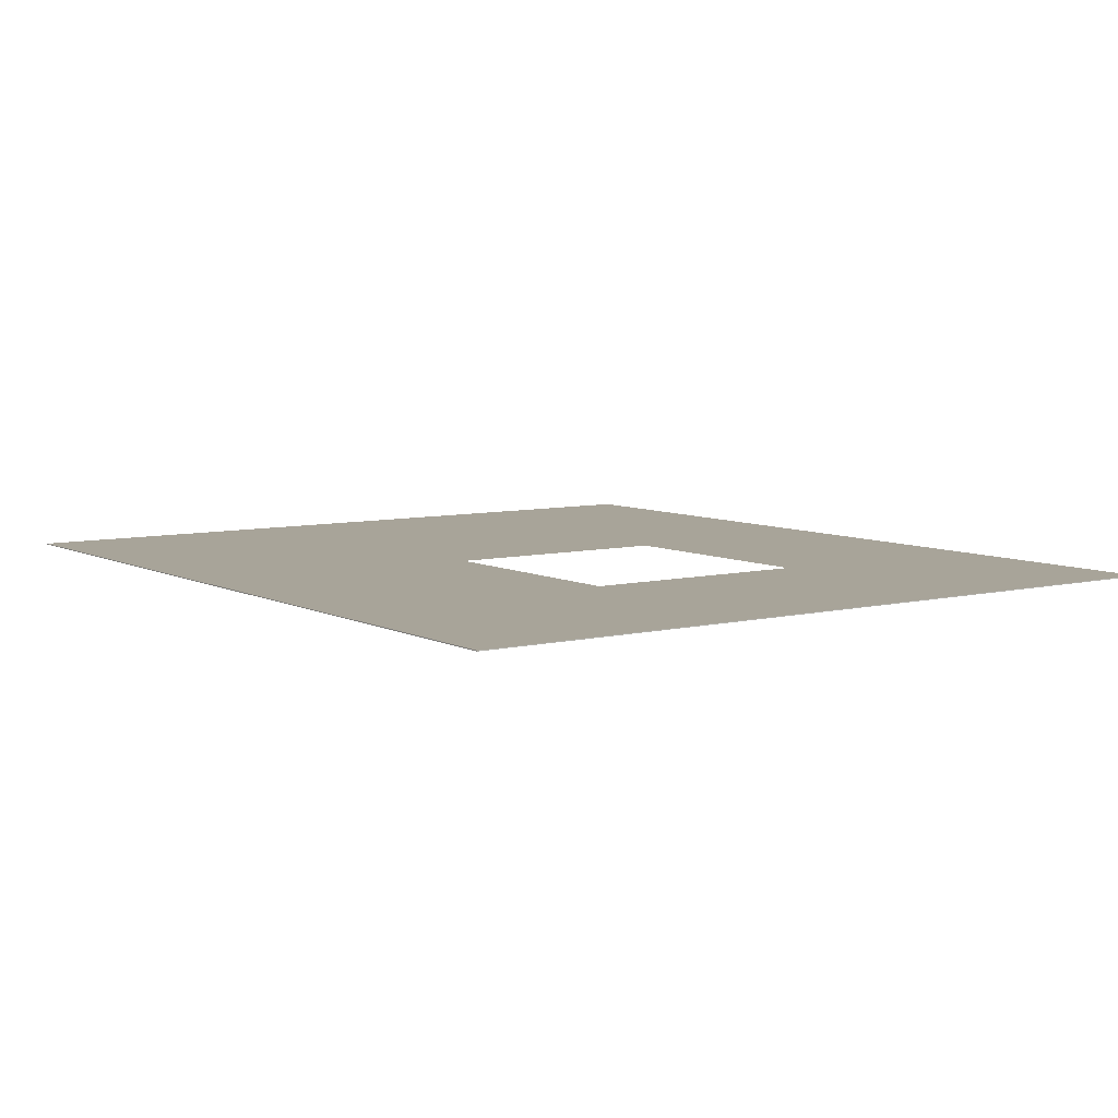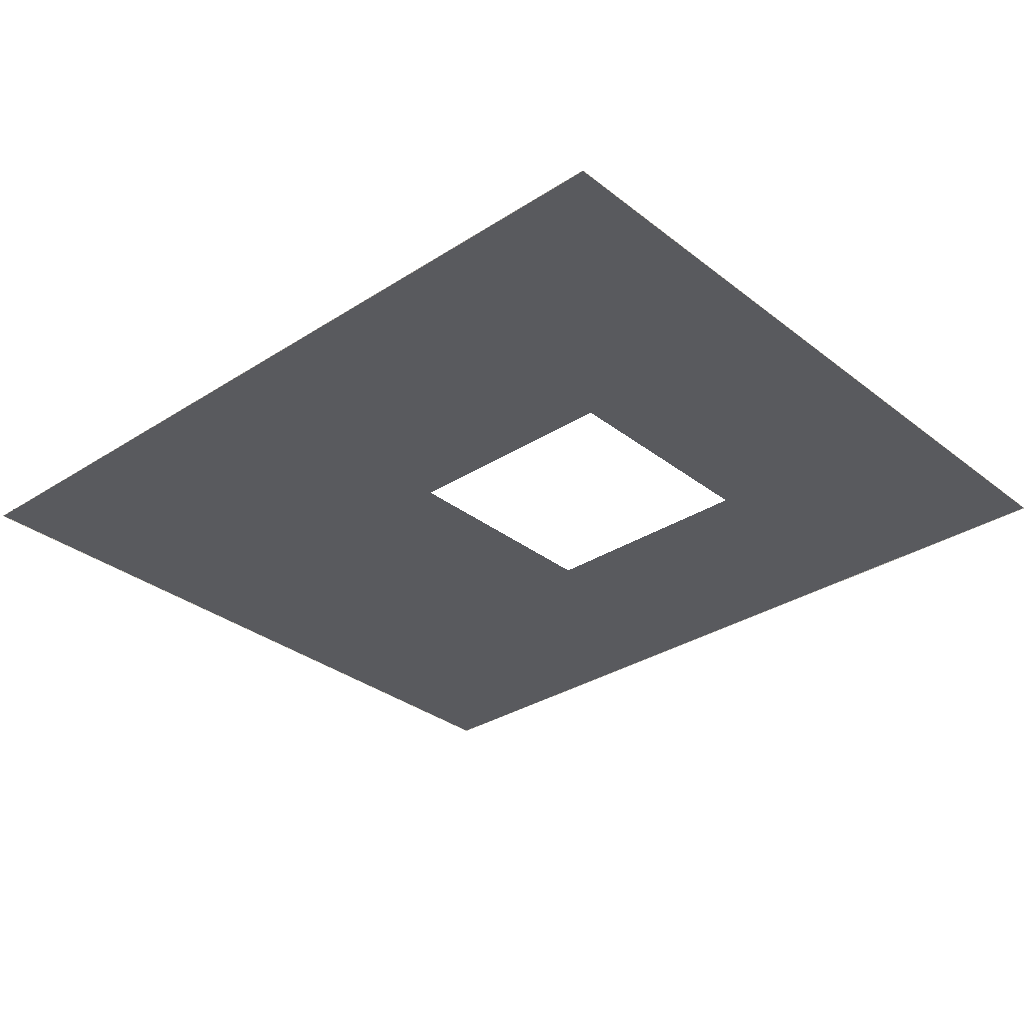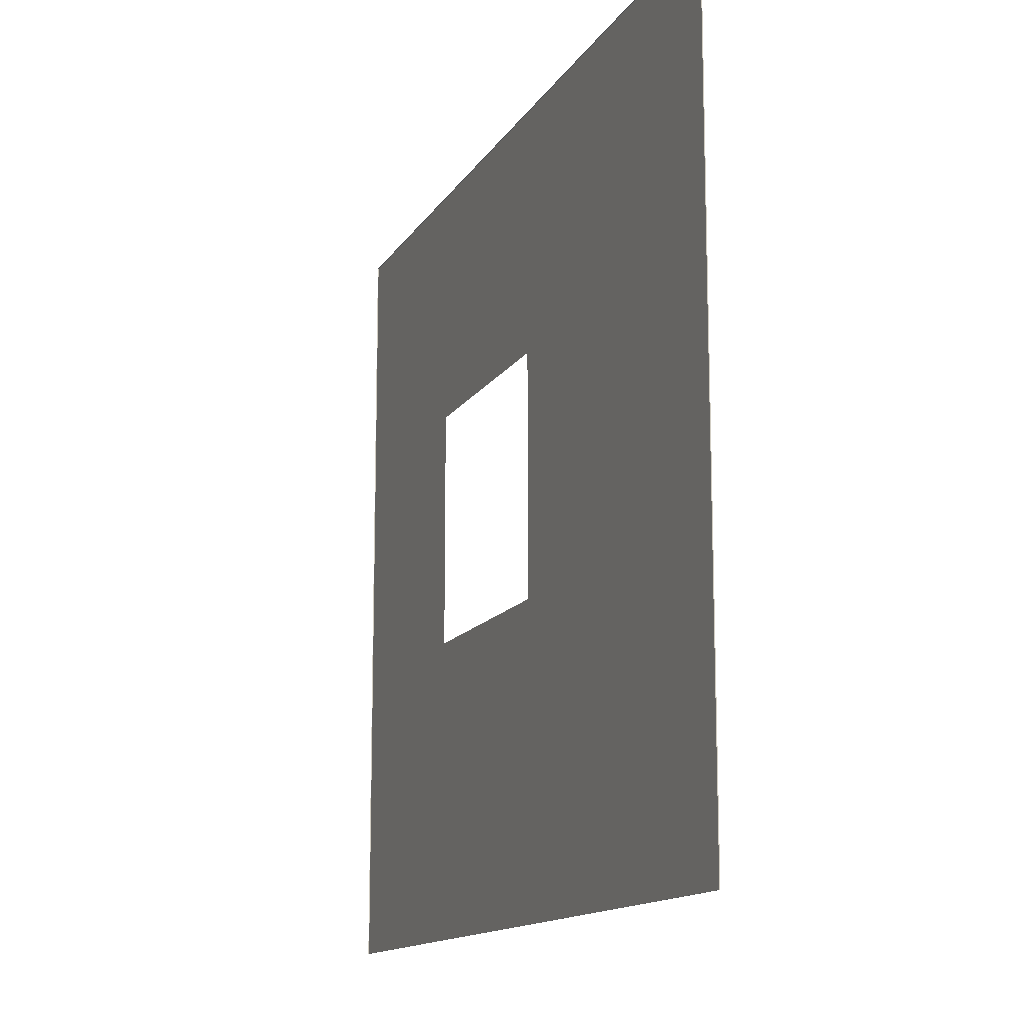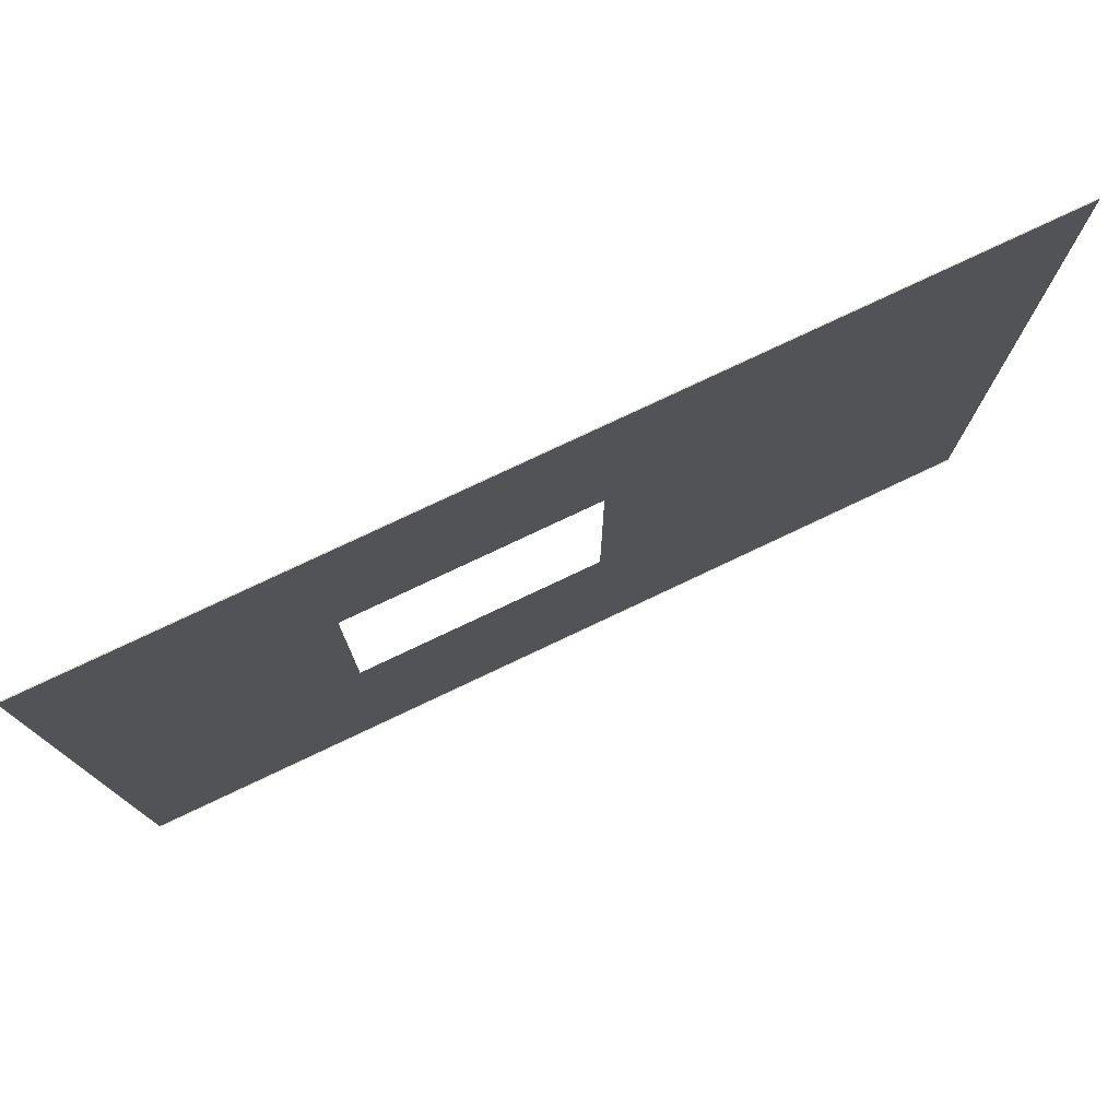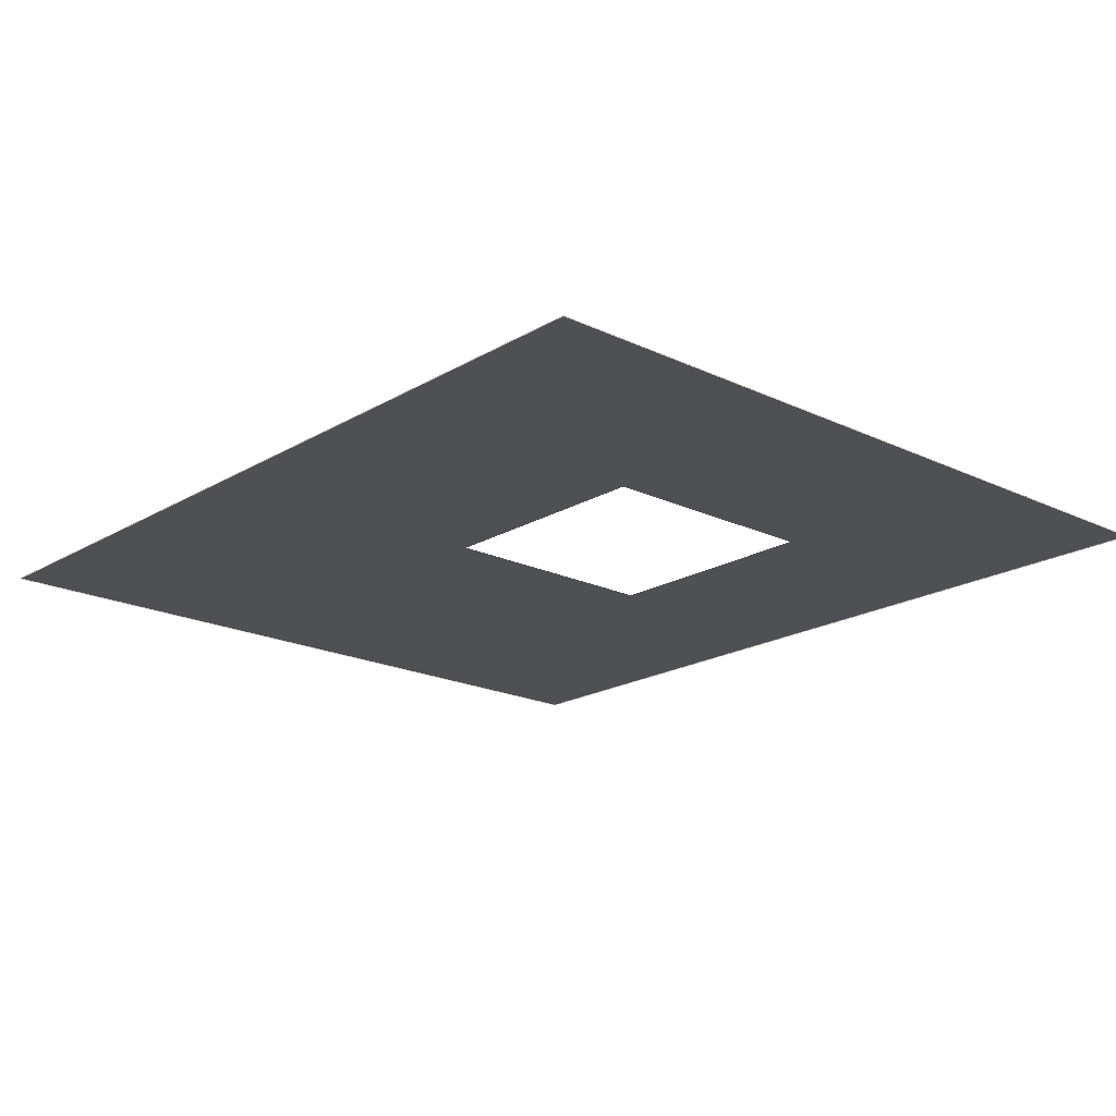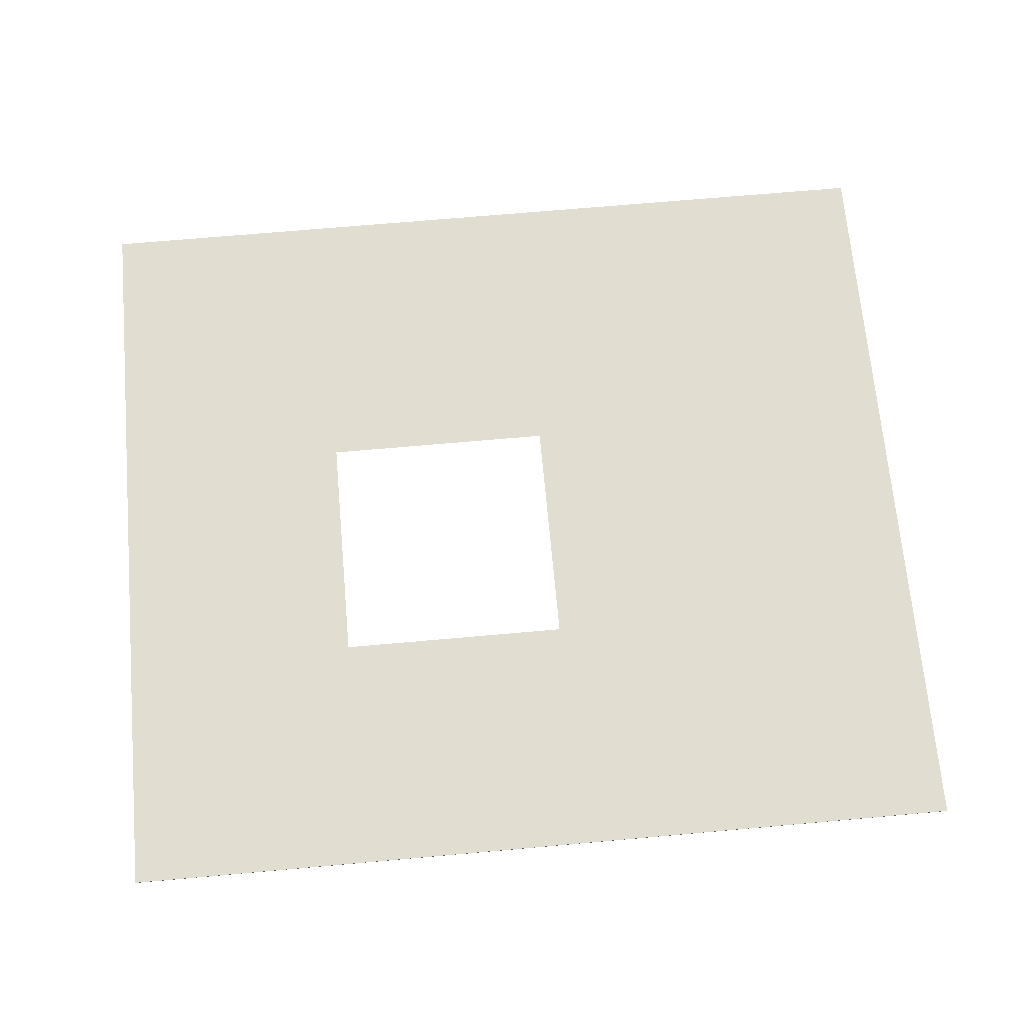
<metadata>
{"format":"obj","ext":"obj","renderer":"f3d","projection":"perspective","resolution":1024,"background":"white","views":[{"elev":7.1,"azim":-125.2,"up":"+Y"},{"elev":-31.7,"azim":-137.7,"up":"+Y"},{"elev":-13.7,"azim":69.5,"up":"+Z"},{"elev":77.8,"azim":-25.3,"up":"+Z"},{"elev":-19.2,"azim":-131.9,"up":"+Y"},{"elev":68.9,"azim":-5.1,"up":"+Y"}]}
</metadata>
<code>
o Landmass
v 17.24 0.06146 -17.24
v 75.23 -0.06146 -60.33
v 17.24 0.06146 17.24
v 75.23 -0.06146 52.54
v -17.24 0.06146 -17.24
v -52.54 -0.06146 -60.33
v -17.24 0.06146 17.24
v -52.54 -0.06146 52.54
v 75.23 0.06146 52.54
v -52.54 0.06146 52.54
v 75.23 0.06146 -60.33
v -52.54 0.06146 -60.33
f 4 9 10 8
f 8 10 12 6
f 2 11 9 4
f 6 12 11 2
f 3 7 10 9
f 1 3 9 11
f 7 5 12 10
f 5 1 11 12

</code>
